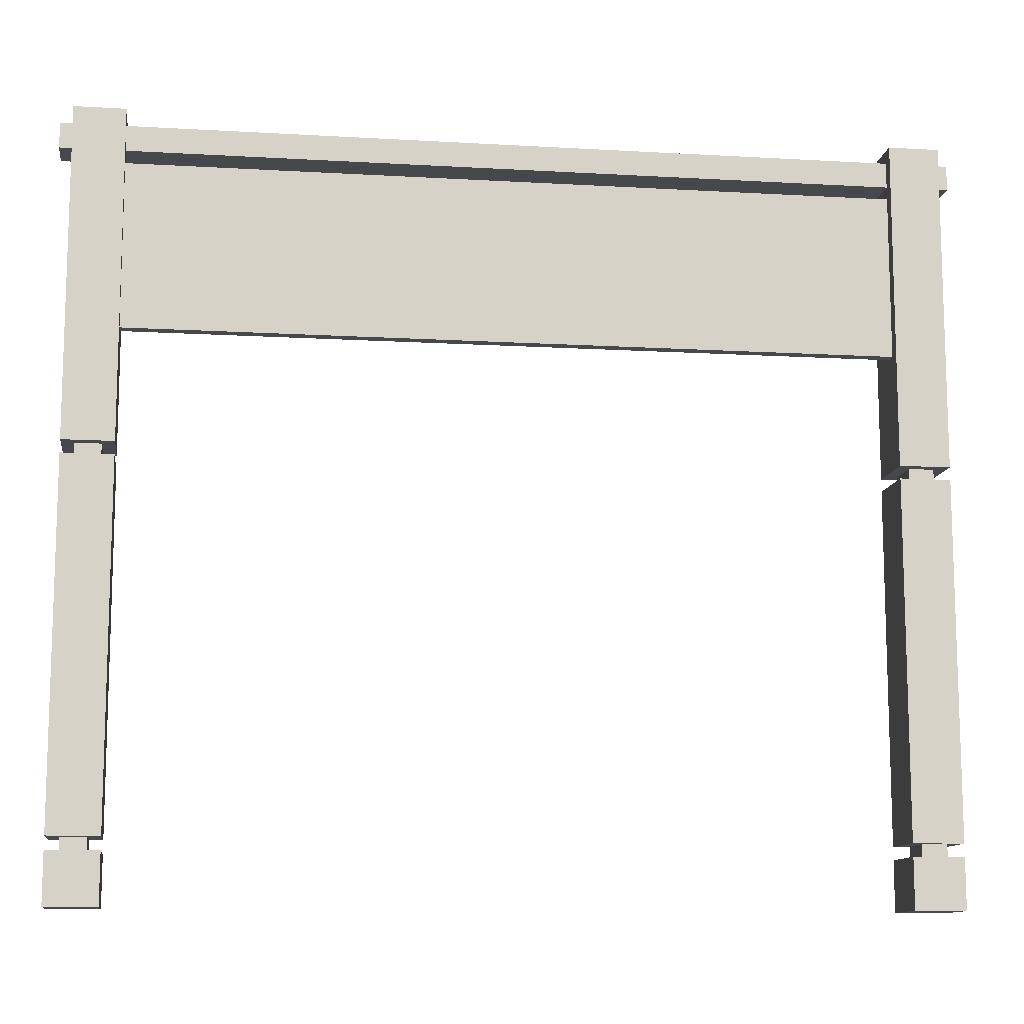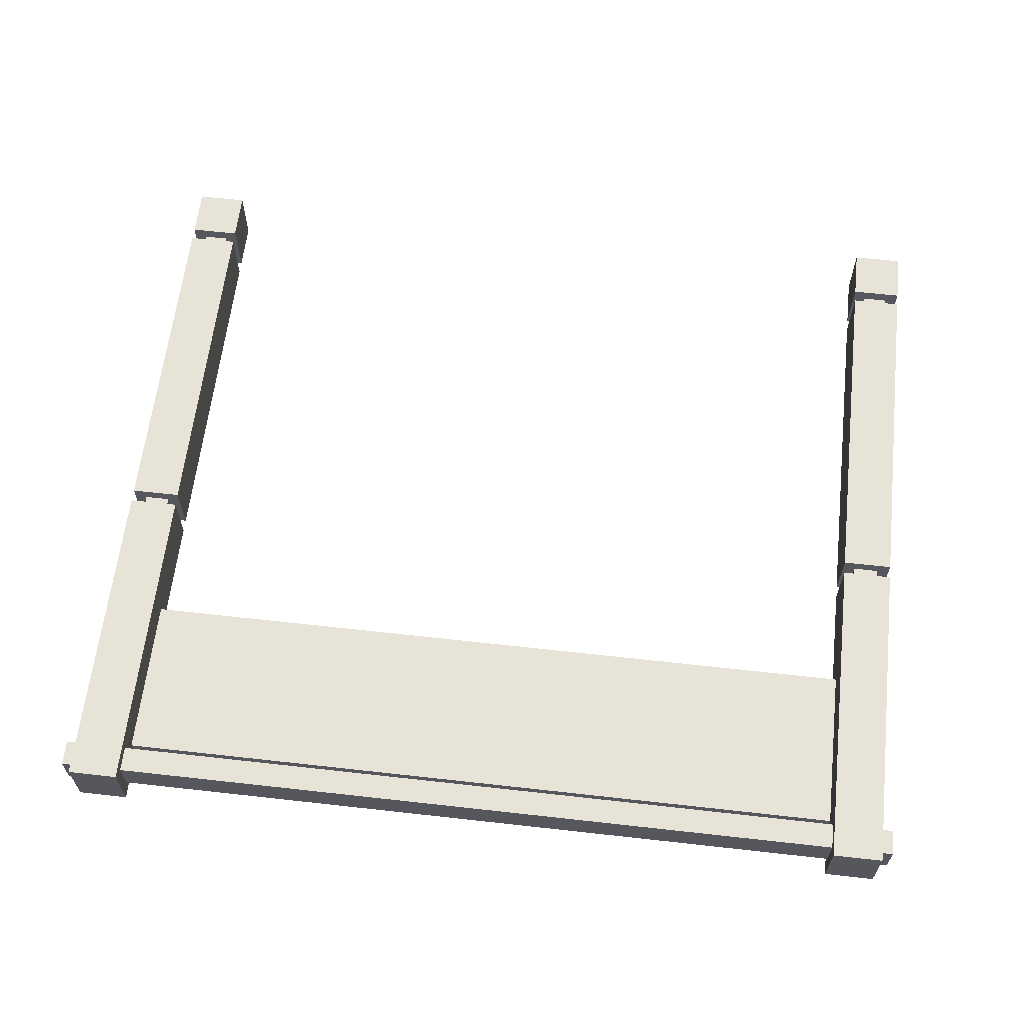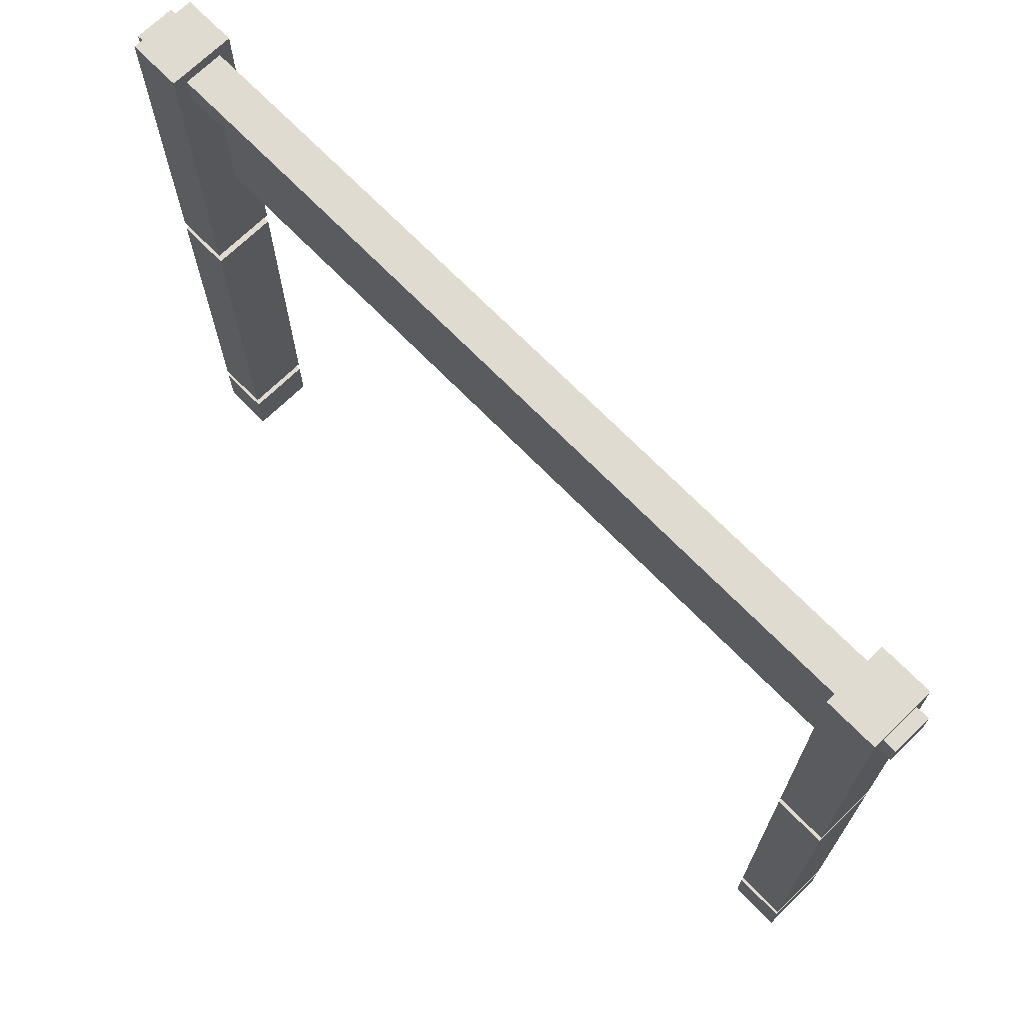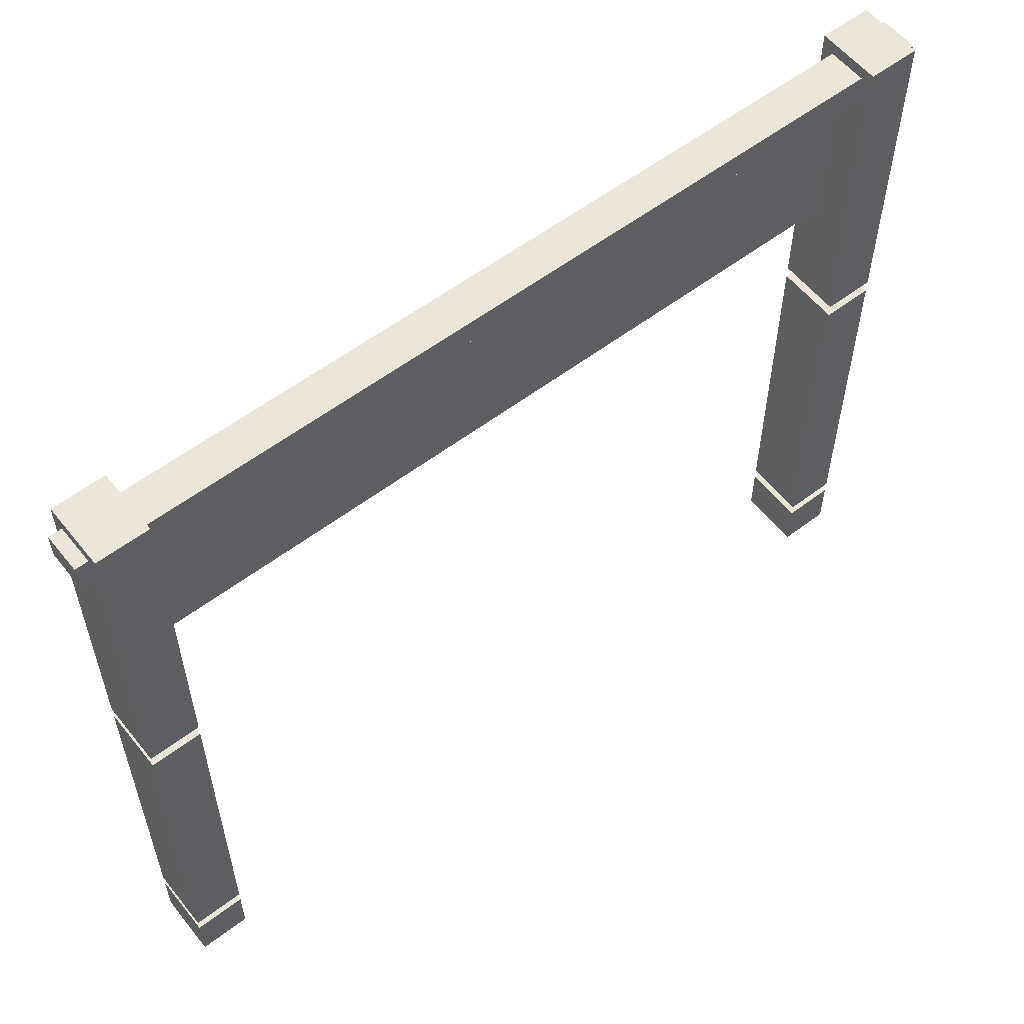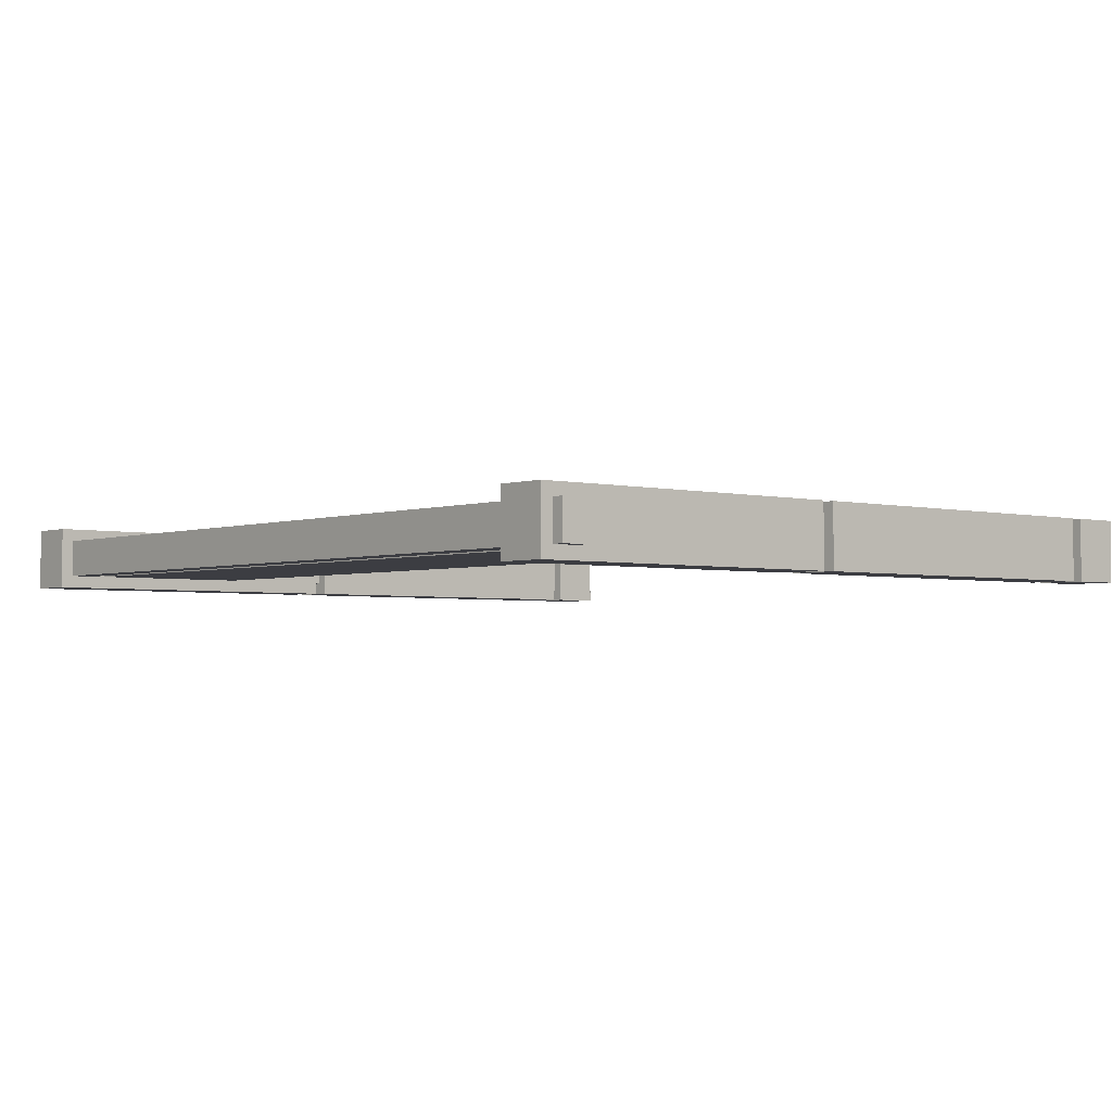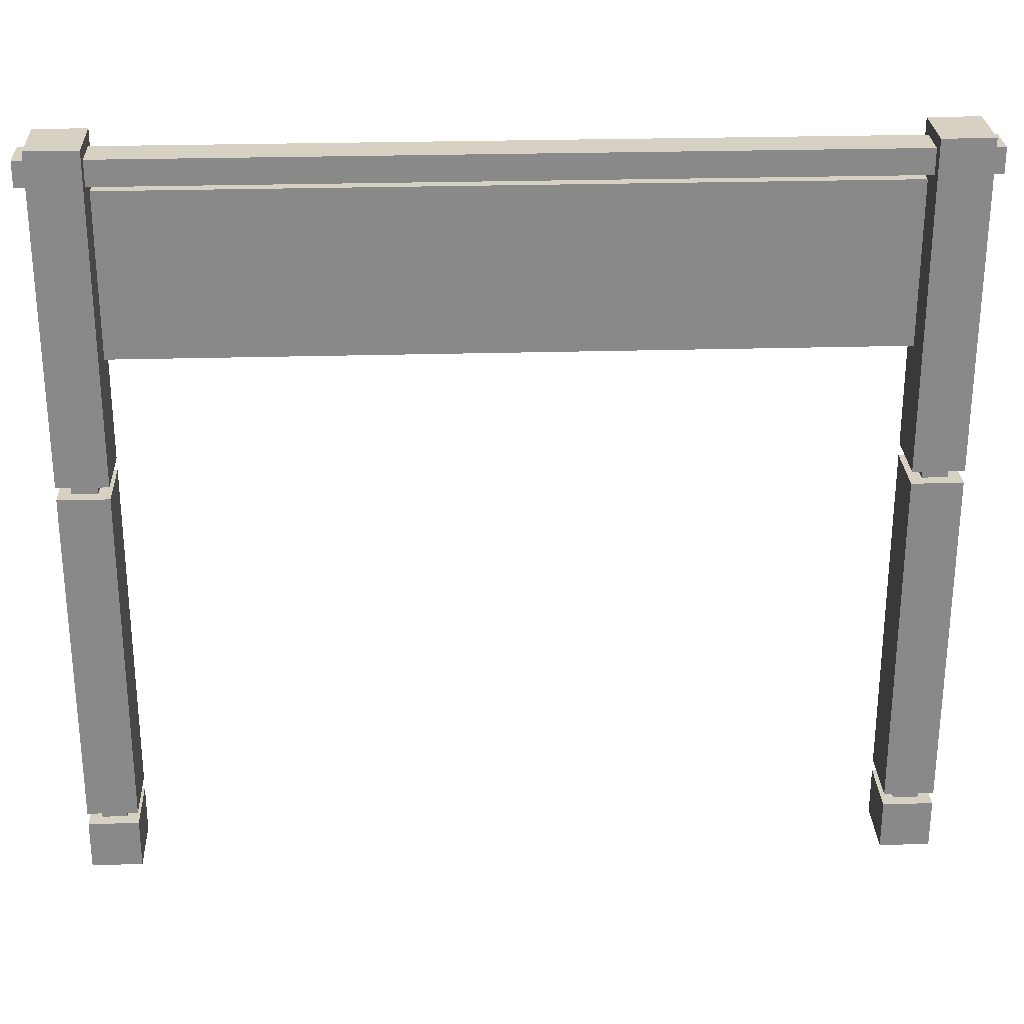
<metadata>
{"format":"obj","ext":"obj","renderer":"f3d","projection":"perspective","resolution":1024,"background":"white","views":[{"elev":-11.6,"azim":172.0,"up":"+Y"},{"elev":62.2,"azim":-173.5,"up":"+Z"},{"elev":70.0,"azim":45.7,"up":"+Y"},{"elev":57.2,"azim":-38.3,"up":"+Y"},{"elev":-2.9,"azim":-130.2,"up":"+Z"},{"elev":27.1,"azim":-2.5,"up":"+Y"}]}
</metadata>
<code>
o
v -3.7 2.7 0
v -3.7 2.7 -0.3
v -3.7 2.9 0
v -3.7 2.9 -0.3
v -3.6 -3 0.1
v -3.6 -3 -0.4
v -3.6 -2.6 0.1
v -3.6 -2.6 -0.4
v -3.6 -2.5 0.1
v -3.6 -2.5 -0.4
v -3.6 0.3 0.1
v -3.6 0.3 -0.4
v -3.6 0.4 0.1
v -3.6 0.4 -0.4
v -3.6 2.7 0
v -3.6 2.7 -0.3
v -3.6 2.9 0
v -3.6 2.9 -0.3
v -3.6 3 0.1
v -3.6 3 -0.4
v -3.5 -2.6 0
v -3.5 -2.6 -0.3
v -3.5 -2.5 0
v -3.5 -2.5 -0.3
v -3.5 0.3 0
v -3.5 0.3 -0.3
v -3.5 0.4 0
v -3.5 0.4 -0.3
v 2.8 -3 0.1
v 2.8 -3 -0.4
v 2.8 -2.6 0.1
v 2.8 -2.6 -0.4
v 2.8 -2.5 0.1
v 2.8 -2.5 -0.4
v 2.8 0.3 0.1
v 2.8 0.3 -0.4
v 2.8 0.4 0.1
v 2.8 0.4 -0.4
v 2.8 1.3 -0.2
v 2.8 1.3 -0.3
v 2.8 2.6 -0.2
v 2.8 2.6 -0.3
v 2.8 2.7 0
v 2.8 2.7 -0.3
v 2.8 2.9 0
v 2.8 2.9 -0.3
v 2.8 3 0.1
v 2.8 3 -0.4
v 2.9 -2.6 0
v 2.9 -2.6 -0.3
v 2.9 -2.5 0
v 2.9 -2.5 -0.3
v 2.9 0.3 0
v 2.9 0.3 -0.3
v 2.9 0.4 0
v 2.9 0.4 -0.3
v -3.3 -2.6 0
v -3.3 -2.6 -0.3
v -3.3 -2.5 0
v -3.3 -2.5 -0.3
v -3.3 0.3 0
v -3.3 0.3 -0.3
v -3.3 0.4 0
v -3.3 0.4 -0.3
v -3.2 -3 0.1
v -3.2 -3 -0.4
v -3.2 -2.6 0.1
v -3.2 -2.6 -0.4
v -3.2 -2.5 0.1
v -3.2 -2.5 -0.4
v -3.2 0.3 0.1
v -3.2 0.3 -0.4
v -3.2 0.4 0.1
v -3.2 0.4 -0.4
v -3.2 1.3 -0.2
v -3.2 1.3 -0.3
v -3.2 2.6 -0.2
v -3.2 2.6 -0.3
v -3.2 2.7 0
v -3.2 2.7 -0.3
v -3.2 2.9 0
v -3.2 2.9 -0.3
v -3.2 3 0.1
v -3.2 3 -0.4
v 3.1 -2.6 0
v 3.1 -2.6 -0.3
v 3.1 -2.5 0
v 3.1 -2.5 -0.3
v 3.1 0.3 0
v 3.1 0.3 -0.3
v 3.1 0.4 0
v 3.1 0.4 -0.3
v 3.2 -3 0.1
v 3.2 -3 -0.4
v 3.2 -2.6 0.1
v 3.2 -2.6 -0.4
v 3.2 -2.5 0.1
v 3.2 -2.5 -0.4
v 3.2 0.3 0.1
v 3.2 0.3 -0.4
v 3.2 0.4 0.1
v 3.2 0.4 -0.4
v 3.2 2.7 0
v 3.2 2.7 -0.3
v 3.2 2.9 0
v 3.2 2.9 -0.3
v 3.2 3 0.1
v 3.2 3 -0.4
v 3.3 2.7 0
v 3.3 2.7 -0.3
v 3.3 2.9 0
v 3.3 2.9 -0.3
v -3.6 -3 0.1
v -3.6 -2.6 0.1
v -3.6 -2.5 0.1
v -3.6 0.3 0.1
v -3.6 0.4 0.1
v -3.6 3 0.1
v -3.2 -3 0.1
v -3.2 -2.6 0.1
v -3.2 -2.5 0.1
v -3.2 0.3 0.1
v -3.2 0.4 0.1
v -3.2 3 0.1
v 2.8 -3 0.1
v 2.8 -2.6 0.1
v 2.8 -2.5 0.1
v 2.8 0.3 0.1
v 2.8 0.4 0.1
v 2.8 3 0.1
v 3.2 -3 0.1
v 3.2 -2.6 0.1
v 3.2 -2.5 0.1
v 3.2 0.3 0.1
v 3.2 0.4 0.1
v 3.2 3 0.1
v -3.7 2.7 0
v -3.7 2.9 0
v -3.6 2.7 0
v -3.6 2.9 0
v -3.5 -2.6 0
v -3.5 -2.5 0
v -3.5 0.3 0
v -3.5 0.4 0
v -3.3 -2.6 0
v -3.3 -2.5 0
v -3.3 0.3 0
v -3.3 0.4 0
v -3.2 2.7 0
v -3.2 2.9 0
v 2.8 2.7 0
v 2.8 2.9 0
v 2.9 -2.6 0
v 2.9 -2.5 0
v 2.9 0.3 0
v 2.9 0.4 0
v 3.1 -2.6 0
v 3.1 -2.5 0
v 3.1 0.3 0
v 3.1 0.4 0
v 3.2 2.7 0
v 3.2 2.9 0
v 3.3 2.7 0
v 3.3 2.9 0
v -3.2 1.3 -0.2
v -3.2 2.6 -0.2
v 2.8 1.3 -0.2
v 2.8 2.6 -0.2
v -3.7 2.7 -0.3
v -3.7 2.9 -0.3
v -3.6 2.7 -0.3
v -3.6 2.9 -0.3
v -3.5 -2.6 -0.3
v -3.5 -2.5 -0.3
v -3.5 0.3 -0.3
v -3.5 0.4 -0.3
v -3.3 -2.6 -0.3
v -3.3 -2.5 -0.3
v -3.3 0.3 -0.3
v -3.3 0.4 -0.3
v -3.2 1.3 -0.3
v -3.2 2.6 -0.3
v -3.2 2.7 -0.3
v -3.2 2.9 -0.3
v 2.8 1.3 -0.3
v 2.8 2.6 -0.3
v 2.8 2.7 -0.3
v 2.8 2.9 -0.3
v 2.9 -2.6 -0.3
v 2.9 -2.5 -0.3
v 2.9 0.3 -0.3
v 2.9 0.4 -0.3
v 3.1 -2.6 -0.3
v 3.1 -2.5 -0.3
v 3.1 0.3 -0.3
v 3.1 0.4 -0.3
v 3.2 2.7 -0.3
v 3.2 2.9 -0.3
v 3.3 2.7 -0.3
v 3.3 2.9 -0.3
v -3.6 -3 -0.4
v -3.6 -2.6 -0.4
v -3.6 -2.5 -0.4
v -3.6 0.3 -0.4
v -3.6 0.4 -0.4
v -3.6 3 -0.4
v -3.2 -3 -0.4
v -3.2 -2.6 -0.4
v -3.2 -2.5 -0.4
v -3.2 0.3 -0.4
v -3.2 0.4 -0.4
v -3.2 3 -0.4
v 2.8 -3 -0.4
v 2.8 -2.6 -0.4
v 2.8 -2.5 -0.4
v 2.8 0.3 -0.4
v 2.8 0.4 -0.4
v 2.8 3 -0.4
v 3.2 -3 -0.4
v 3.2 -2.6 -0.4
v 3.2 -2.5 -0.4
v 3.2 0.3 -0.4
v 3.2 0.4 -0.4
v 3.2 3 -0.4
v -3.6 -3 0.1
v -3.2 -3 0.1
v 2.8 -3 0.1
v 3.2 -3 0.1
v -3.6 -3 -0.4
v -3.2 -3 -0.4
v 2.8 -3 -0.4
v 3.2 -3 -0.4
v -3.6 -2.5 0.1
v -3.2 -2.5 0.1
v 2.8 -2.5 0.1
v 3.2 -2.5 0.1
v -3.5 -2.5 0
v -3.3 -2.5 0
v 2.9 -2.5 0
v 3.1 -2.5 0
v -3.5 -2.5 -0.3
v -3.3 -2.5 -0.3
v 2.9 -2.5 -0.3
v 3.1 -2.5 -0.3
v -3.6 -2.5 -0.4
v -3.2 -2.5 -0.4
v 2.8 -2.5 -0.4
v 3.2 -2.5 -0.4
v -3.6 0.4 0.1
v -3.2 0.4 0.1
v 2.8 0.4 0.1
v 3.2 0.4 0.1
v -3.5 0.4 0
v -3.3 0.4 0
v 2.9 0.4 0
v 3.1 0.4 0
v -3.5 0.4 -0.3
v -3.3 0.4 -0.3
v 2.9 0.4 -0.3
v 3.1 0.4 -0.3
v -3.6 0.4 -0.4
v -3.2 0.4 -0.4
v 2.8 0.4 -0.4
v 3.2 0.4 -0.4
v -3.2 1.3 -0.2
v 2.8 1.3 -0.2
v -3.2 1.3 -0.3
v 2.8 1.3 -0.3
v -3.7 2.7 0
v -3.6 2.7 0
v -3.2 2.7 0
v 2.8 2.7 0
v 3.2 2.7 0
v 3.3 2.7 0
v -3.7 2.7 -0.3
v -3.6 2.7 -0.3
v -3.2 2.7 -0.3
v 2.8 2.7 -0.3
v 3.2 2.7 -0.3
v 3.3 2.7 -0.3
v -3.6 -2.6 0.1
v -3.2 -2.6 0.1
v 2.8 -2.6 0.1
v 3.2 -2.6 0.1
v -3.5 -2.6 0
v -3.3 -2.6 0
v 2.9 -2.6 0
v 3.1 -2.6 0
v -3.5 -2.6 -0.3
v -3.3 -2.6 -0.3
v 2.9 -2.6 -0.3
v 3.1 -2.6 -0.3
v -3.6 -2.6 -0.4
v -3.2 -2.6 -0.4
v 2.8 -2.6 -0.4
v 3.2 -2.6 -0.4
v -3.6 0.3 0.1
v -3.2 0.3 0.1
v 2.8 0.3 0.1
v 3.2 0.3 0.1
v -3.5 0.3 0
v -3.3 0.3 0
v 2.9 0.3 0
v 3.1 0.3 0
v -3.5 0.3 -0.3
v -3.3 0.3 -0.3
v 2.9 0.3 -0.3
v 3.1 0.3 -0.3
v -3.6 0.3 -0.4
v -3.2 0.3 -0.4
v 2.8 0.3 -0.4
v 3.2 0.3 -0.4
v -3.2 2.6 -0.2
v 2.8 2.6 -0.2
v -3.2 2.6 -0.3
v 2.8 2.6 -0.3
v -3.7 2.9 0
v -3.6 2.9 0
v -3.2 2.9 0
v 2.8 2.9 0
v 3.2 2.9 0
v 3.3 2.9 0
v -3.7 2.9 -0.3
v -3.6 2.9 -0.3
v -3.2 2.9 -0.3
v 2.8 2.9 -0.3
v 3.2 2.9 -0.3
v 3.3 2.9 -0.3
v -3.6 3 0.1
v -3.2 3 0.1
v 2.8 3 0.1
v 3.2 3 0.1
v -3.6 3 -0.4
v -3.2 3 -0.4
v 2.8 3 -0.4
v 3.2 3 -0.4
f 3 2 1
f 4 2 3
f 7 6 5
f 8 6 7
f 11 10 9
f 12 10 11
f 15 14 13
f 16 14 15
f 17 15 13
f 18 14 16
f 19 17 13
f 19 18 17
f 20 14 18
f 20 18 19
f 23 22 21
f 24 22 23
f 27 26 25
f 28 26 27
f 31 30 29
f 32 30 31
f 35 34 33
f 36 34 35
f 39 38 37
f 40 38 39
f 41 39 37
f 42 38 40
f 43 41 37
f 43 42 41
f 44 38 42
f 44 42 43
f 45 43 37
f 46 38 44
f 47 45 37
f 47 46 45
f 48 38 46
f 48 46 47
f 51 50 49
f 52 50 51
f 55 54 53
f 56 54 55
f 57 58 59
f 59 58 60
f 61 62 63
f 63 62 64
f 65 66 67
f 67 66 68
f 69 70 71
f 71 70 72
f 73 74 75
f 75 74 76
f 73 75 77
f 76 74 78
f 73 77 79
f 77 78 79
f 78 74 80
f 79 78 80
f 73 79 81
f 80 74 82
f 73 81 83
f 81 82 83
f 82 74 84
f 83 82 84
f 85 86 87
f 87 86 88
f 89 90 91
f 91 90 92
f 93 94 95
f 95 94 96
f 97 98 99
f 99 98 100
f 101 102 103
f 103 102 104
f 101 103 105
f 104 102 106
f 101 105 107
f 105 106 107
f 106 102 108
f 107 106 108
f 109 110 111
f 111 110 112
f 119 114 113
f 120 114 119
f 121 116 115
f 122 116 121
f 123 118 117
f 124 118 123
f 131 126 125
f 132 126 131
f 133 128 127
f 134 128 133
f 135 130 129
f 136 130 135
f 139 138 137
f 140 138 139
f 145 142 141
f 146 142 145
f 147 144 143
f 148 144 147
f 151 150 149
f 152 150 151
f 157 154 153
f 158 154 157
f 159 156 155
f 160 156 159
f 163 162 161
f 164 162 163
f 167 166 165
f 168 166 167
f 169 170 171
f 171 170 172
f 173 174 177
f 177 174 178
f 175 176 179
f 179 176 180
f 181 182 185
f 185 182 186
f 183 184 187
f 187 184 188
f 189 190 193
f 193 190 194
f 191 192 195
f 195 192 196
f 197 198 199
f 199 198 200
f 201 202 207
f 207 202 208
f 203 204 209
f 209 204 210
f 205 206 211
f 211 206 212
f 213 214 219
f 219 214 220
f 215 216 221
f 221 216 222
f 217 218 223
f 223 218 224
f 229 226 225
f 230 226 229
f 231 228 227
f 232 228 231
f 237 234 233
f 238 234 237
f 239 236 235
f 240 236 239
f 241 237 233
f 242 234 238
f 243 239 235
f 244 236 240
f 245 241 233
f 245 242 241
f 246 234 242
f 246 242 245
f 247 244 243
f 247 243 235
f 248 236 244
f 248 244 247
f 253 250 249
f 254 250 253
f 255 252 251
f 256 252 255
f 257 253 249
f 258 250 254
f 259 255 251
f 260 252 256
f 261 257 249
f 261 258 257
f 262 250 258
f 262 258 261
f 263 260 259
f 263 259 251
f 264 252 260
f 264 260 263
f 267 266 265
f 268 266 267
f 275 270 269
f 276 270 275
f 277 272 271
f 278 272 277
f 279 274 273
f 280 274 279
f 281 282 285
f 285 282 286
f 283 284 287
f 287 284 288
f 281 285 289
f 286 282 290
f 283 287 291
f 288 284 292
f 281 289 293
f 289 290 293
f 290 282 294
f 293 290 294
f 291 292 295
f 283 291 295
f 292 284 296
f 295 292 296
f 297 298 301
f 301 298 302
f 299 300 303
f 303 300 304
f 297 301 305
f 302 298 306
f 299 303 307
f 304 300 308
f 297 305 309
f 305 306 309
f 306 298 310
f 309 306 310
f 307 308 311
f 299 307 311
f 308 300 312
f 311 308 312
f 313 314 315
f 315 314 316
f 317 318 323
f 323 318 324
f 319 320 325
f 325 320 326
f 321 322 327
f 327 322 328
f 329 330 333
f 333 330 334
f 331 332 335
f 335 332 336

</code>
